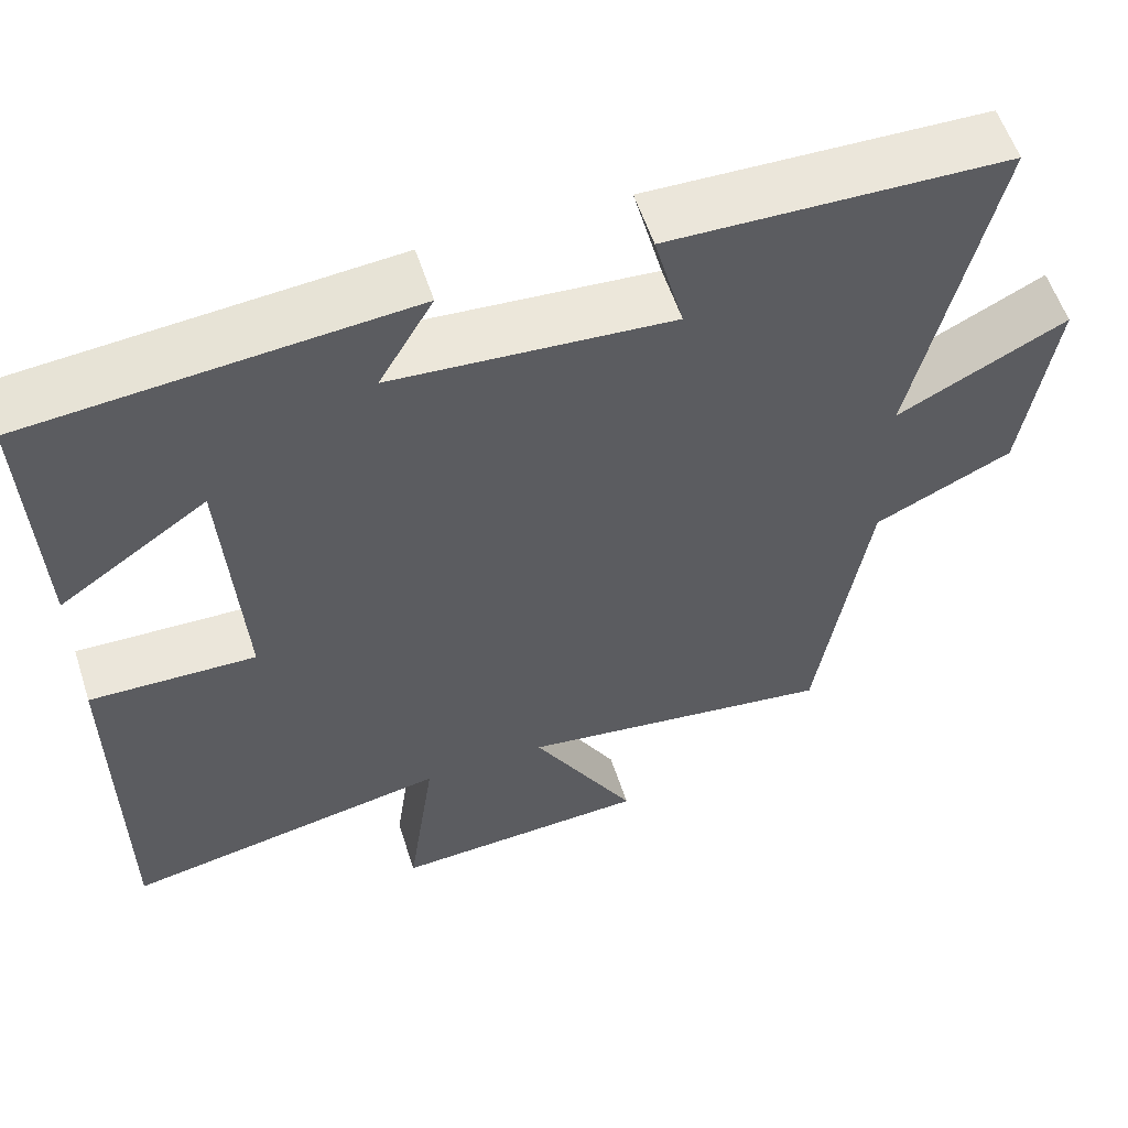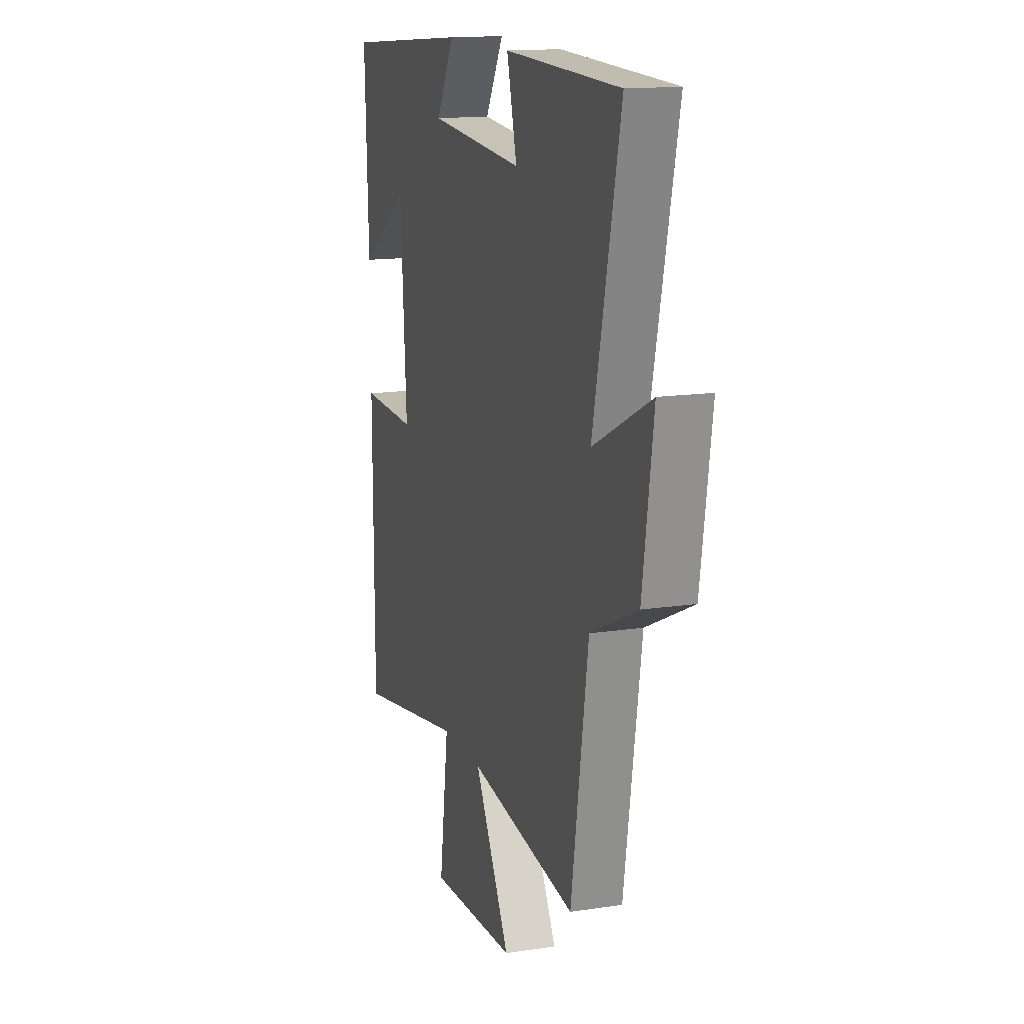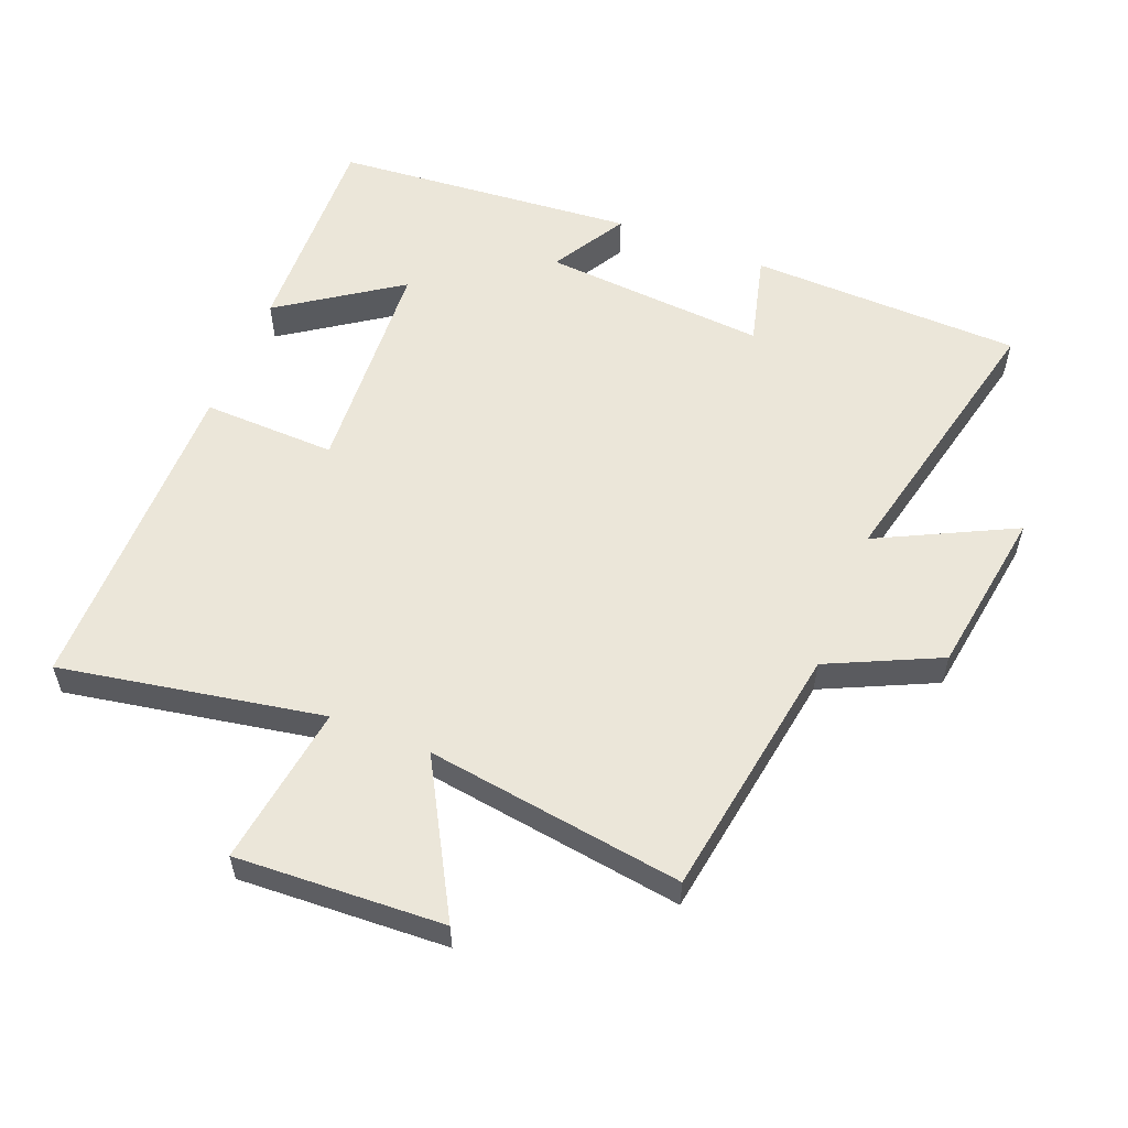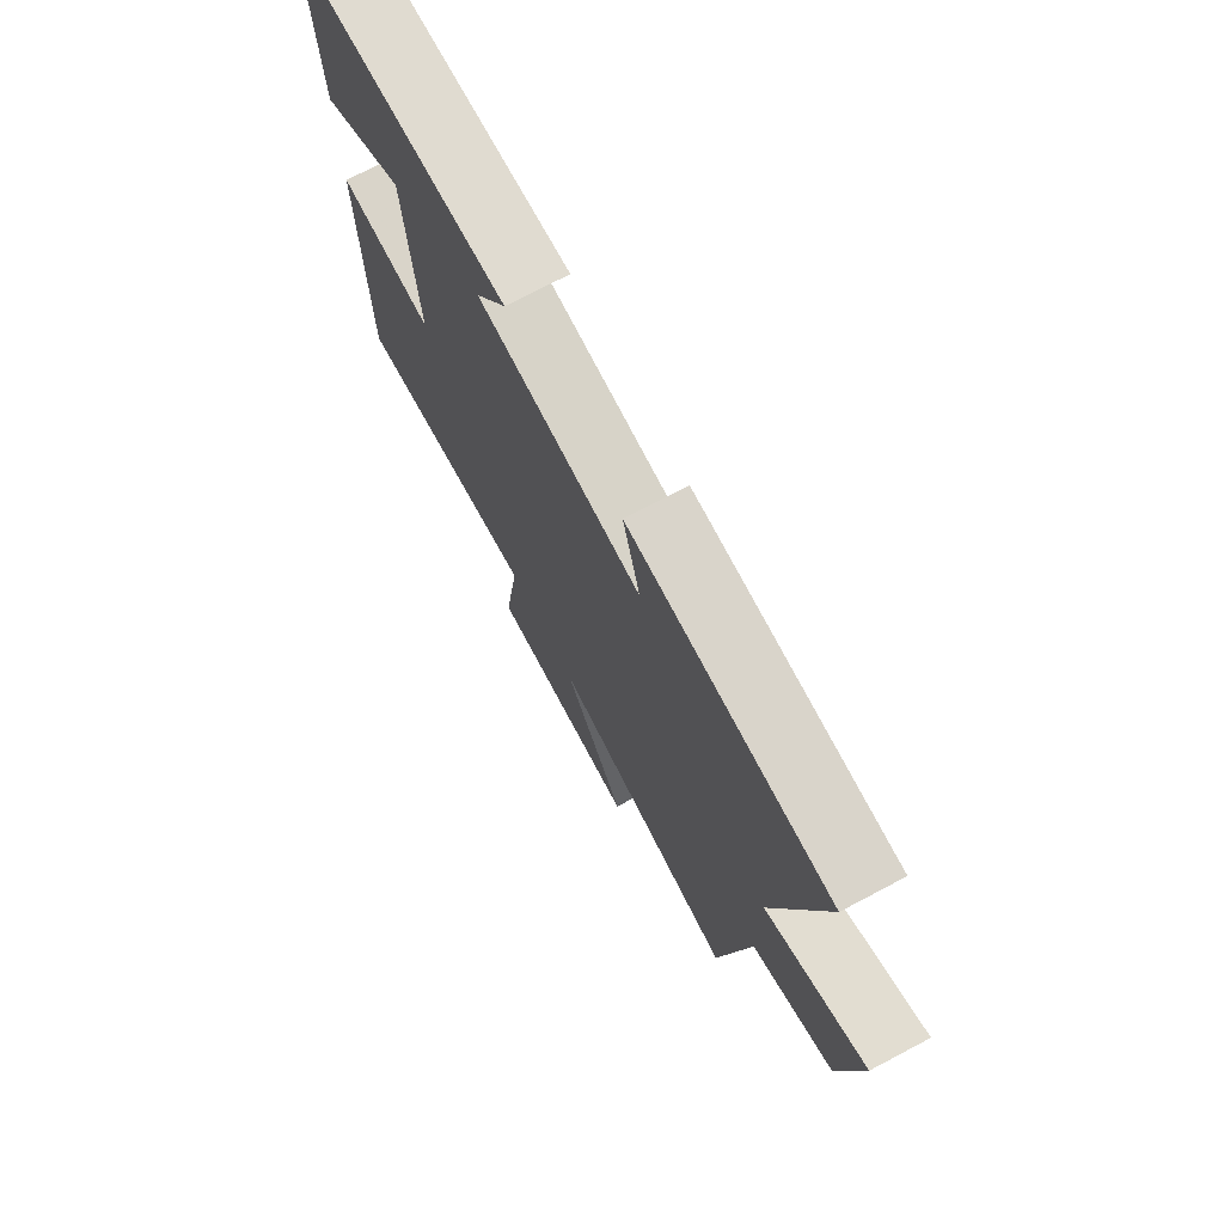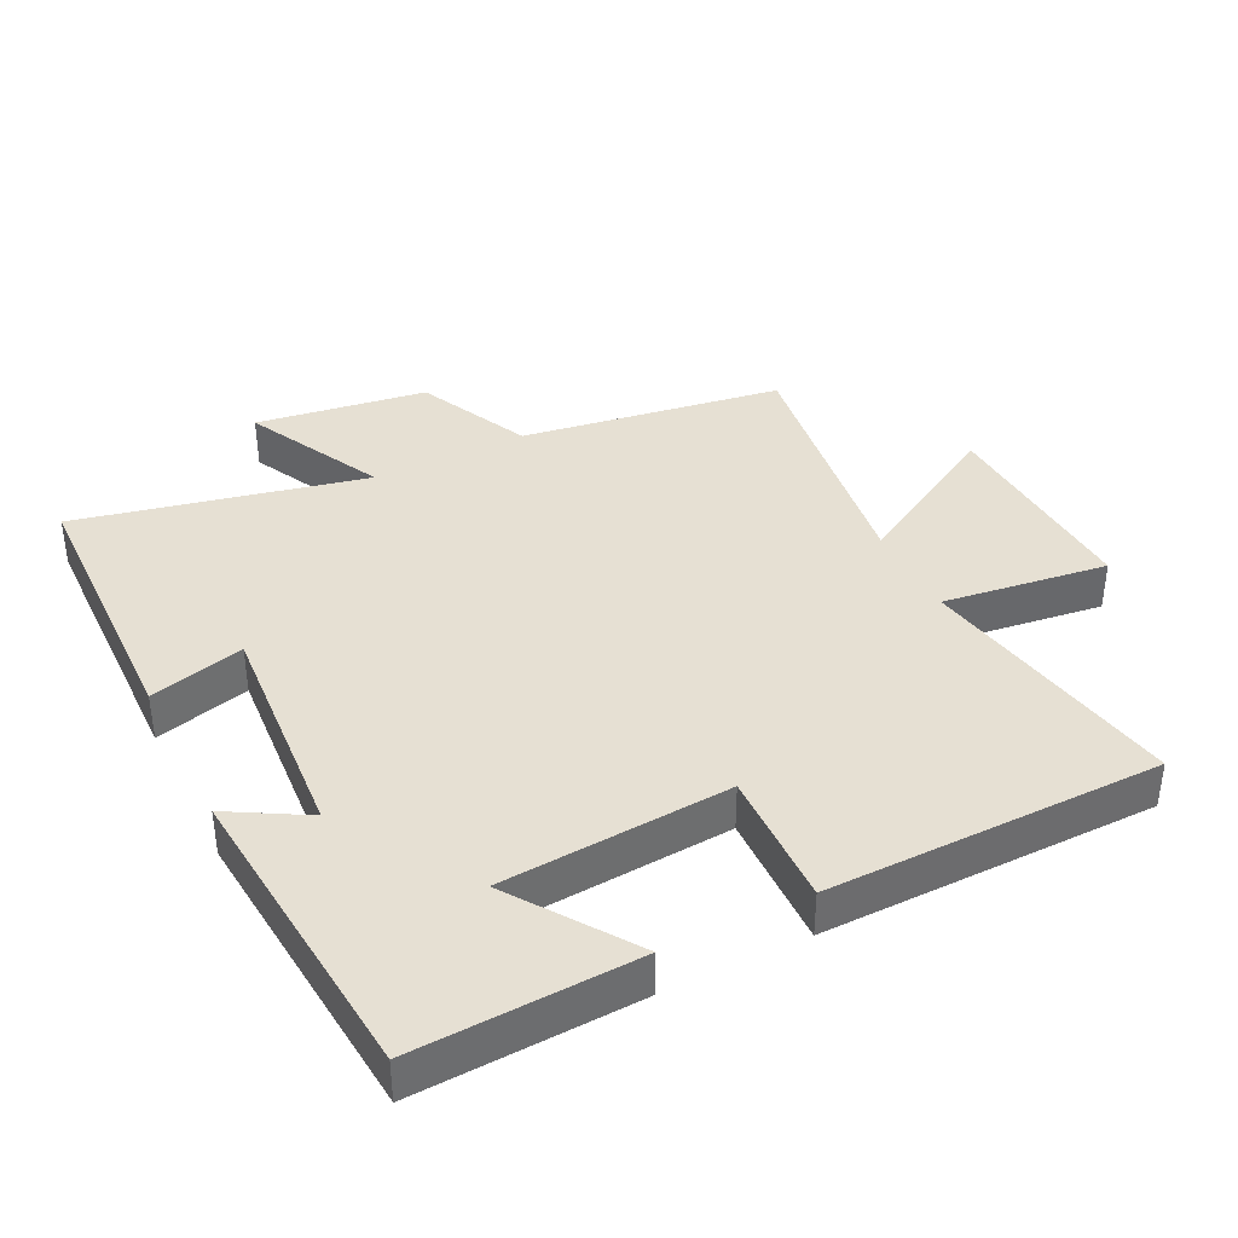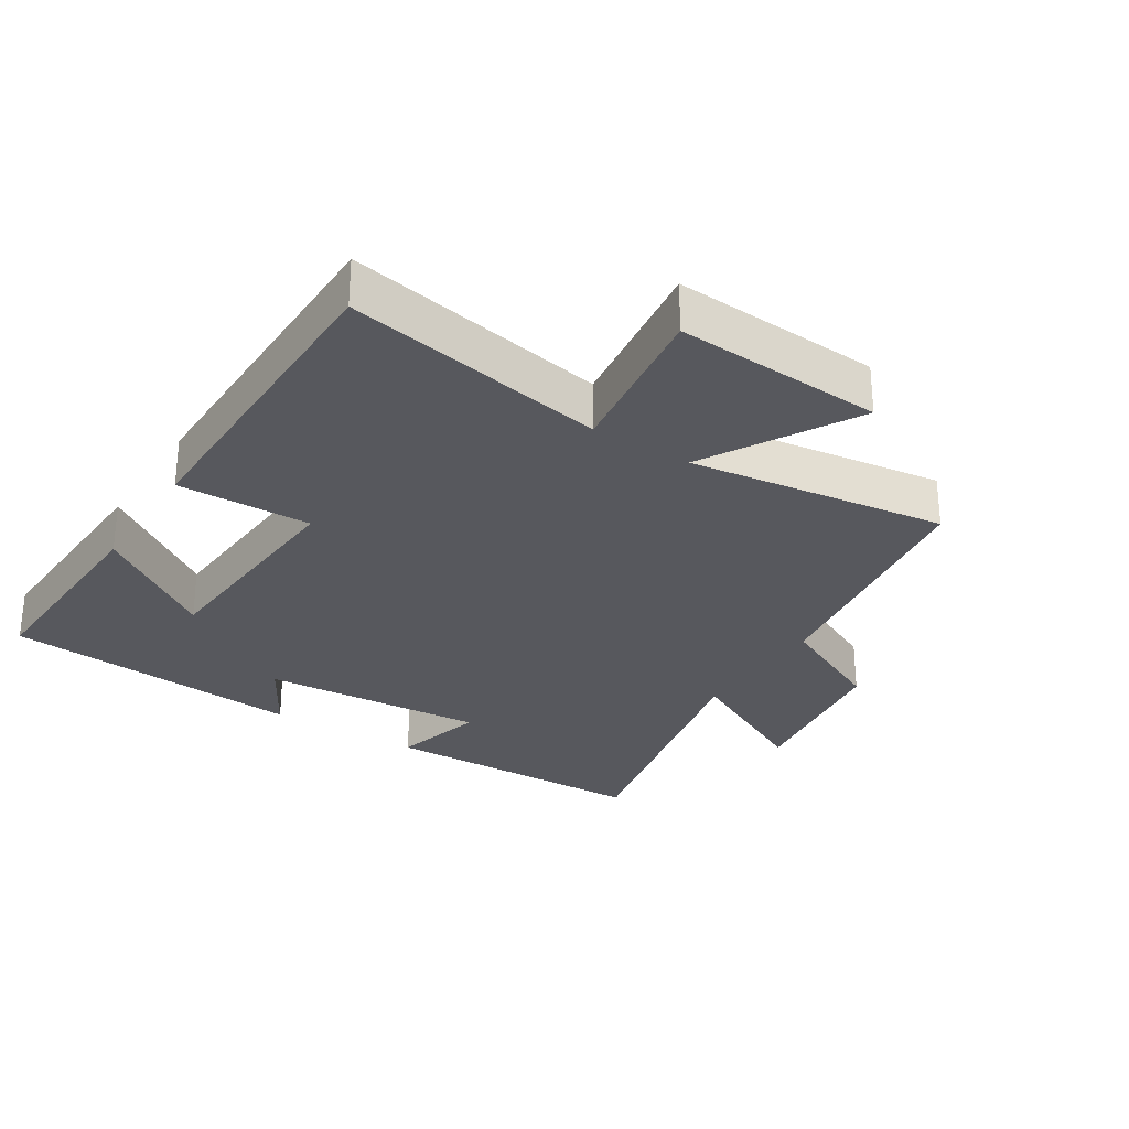
<metadata>
{"format":"obj","ext":"obj","renderer":"f3d","projection":"perspective","resolution":1024,"background":"white","views":[{"elev":57.3,"azim":162.0,"up":"+Z"},{"elev":14.9,"azim":-108.2,"up":"+Z"},{"elev":56.4,"azim":-158.2,"up":"+Y"},{"elev":73.6,"azim":-117.8,"up":"+Z"},{"elev":38.5,"azim":63.3,"up":"+Y"},{"elev":-28.9,"azim":147.3,"up":"+Y"}]}
</metadata>
<code>
v -0.596 0.07 0.489
v -0.184 0.07 0.5
v -0.22 0.07 0.36
v 0.12 0.07 0.386
v 0.054 0.07 0.5
v 0.513 0.07 0.461
v 0.5 0.07 0.132
v 0.32 0.07 0.256
v 0.298 0.07 -0.084
v 0.5 0.07 -0.078
v 0.498 0.07 -0.572
v 0.102 0.07 -0.5
v 0.136 0.07 -0.744
v -0.178 0.07 -0.728
v -0.05 0.07 -0.5
v -0.439 0.07 -0.556
v -0.5 0.07 -0.168
v -0.668 0.07 -0.089
v -0.706 0.07 0.165
v -0.5 0.07 0.062
v -0.596 0 0.489
v -0.184 0 0.5
v -0.22 0 0.36
v 0.12 0 0.386
v 0.054 0 0.5
v 0.513 0 0.461
v 0.5 0 0.132
v 0.32 0 0.256
v 0.298 0 -0.084
v 0.5 0 -0.078
v 0.498 0 -0.572
v 0.102 0 -0.5
v 0.136 0 -0.744
v -0.178 0 -0.728
v -0.05 0 -0.5
v -0.439 0 -0.556
v -0.5 0 -0.168
v -0.668 0 -0.089
v -0.706 0 0.165
v -0.5 0 0.062
f 17 18 19 20
f 15 16 17 20
f 15 20 1
f 12 13 14 15
f 12 15 1
f 9 10 11 12
f 8 9 12
f 5 6 7 8
f 4 5 8
f 3 4 8 12
f 1 2 3
f 1 3 12
f 40 39 38 37
f 40 37 36 35
f 21 40 35
f 35 34 33 32
f 21 35 32
f 32 31 30 29
f 32 29 28
f 28 27 26 25
f 28 25 24
f 32 28 24 23
f 23 22 21
f 32 23 21
f 1 21 22 2
f 2 22 23 3
f 3 23 24 4
f 4 24 25 5
f 5 25 26 6
f 6 26 27 7
f 7 27 28 8
f 8 28 29 9
f 9 29 30 10
f 10 30 31 11
f 11 31 32 12
f 12 32 33 13
f 13 33 34 14
f 14 34 35 15
f 15 35 36 16
f 16 36 37 17
f 17 37 38 18
f 18 38 39 19
f 19 39 40 20
f 20 40 21 1

</code>
